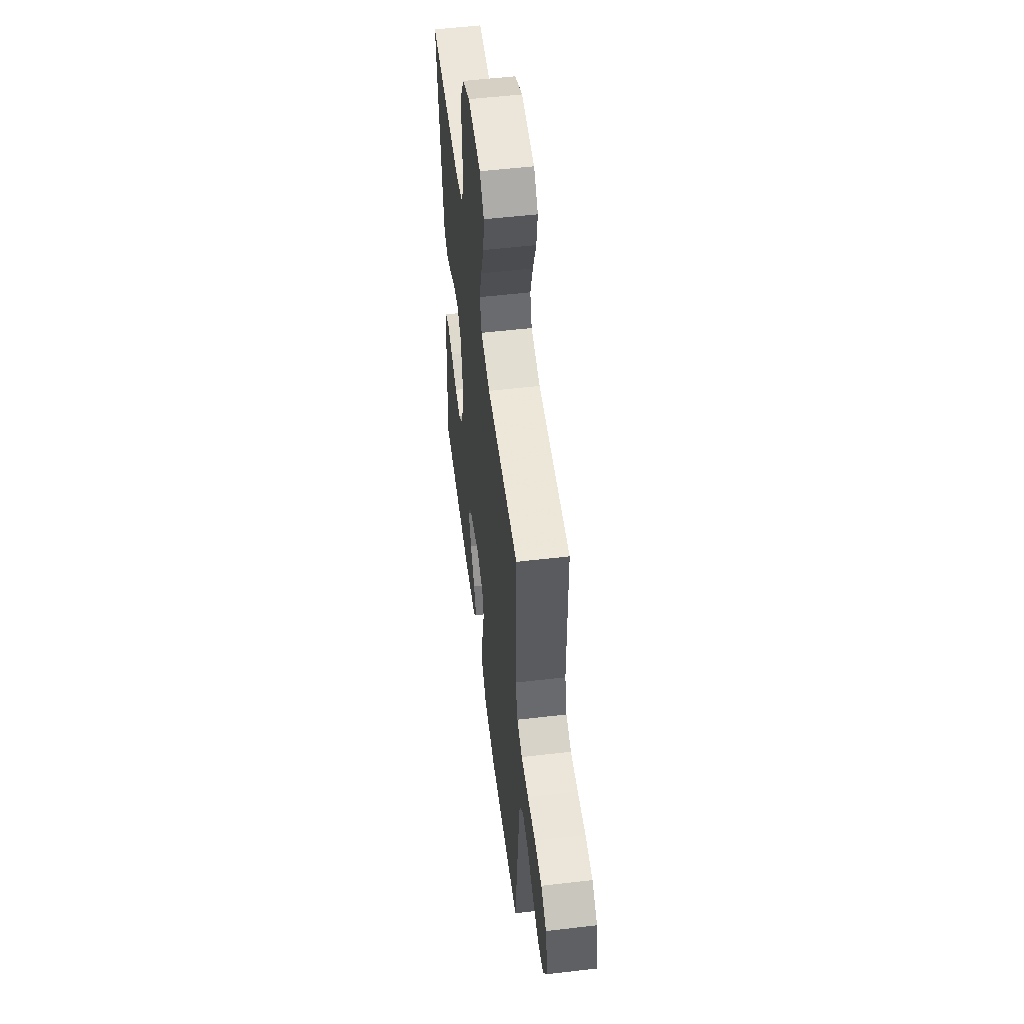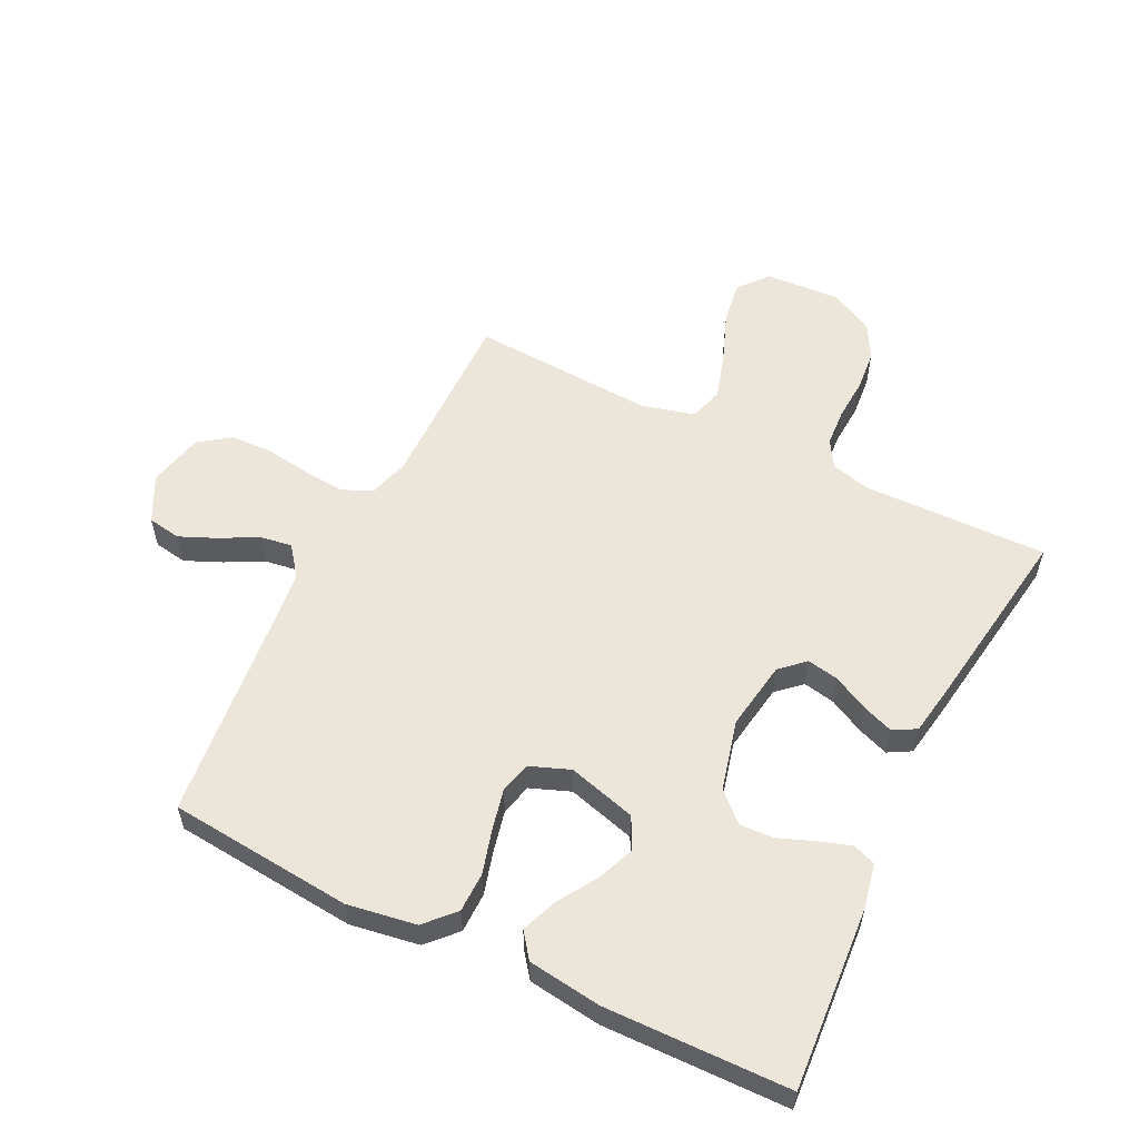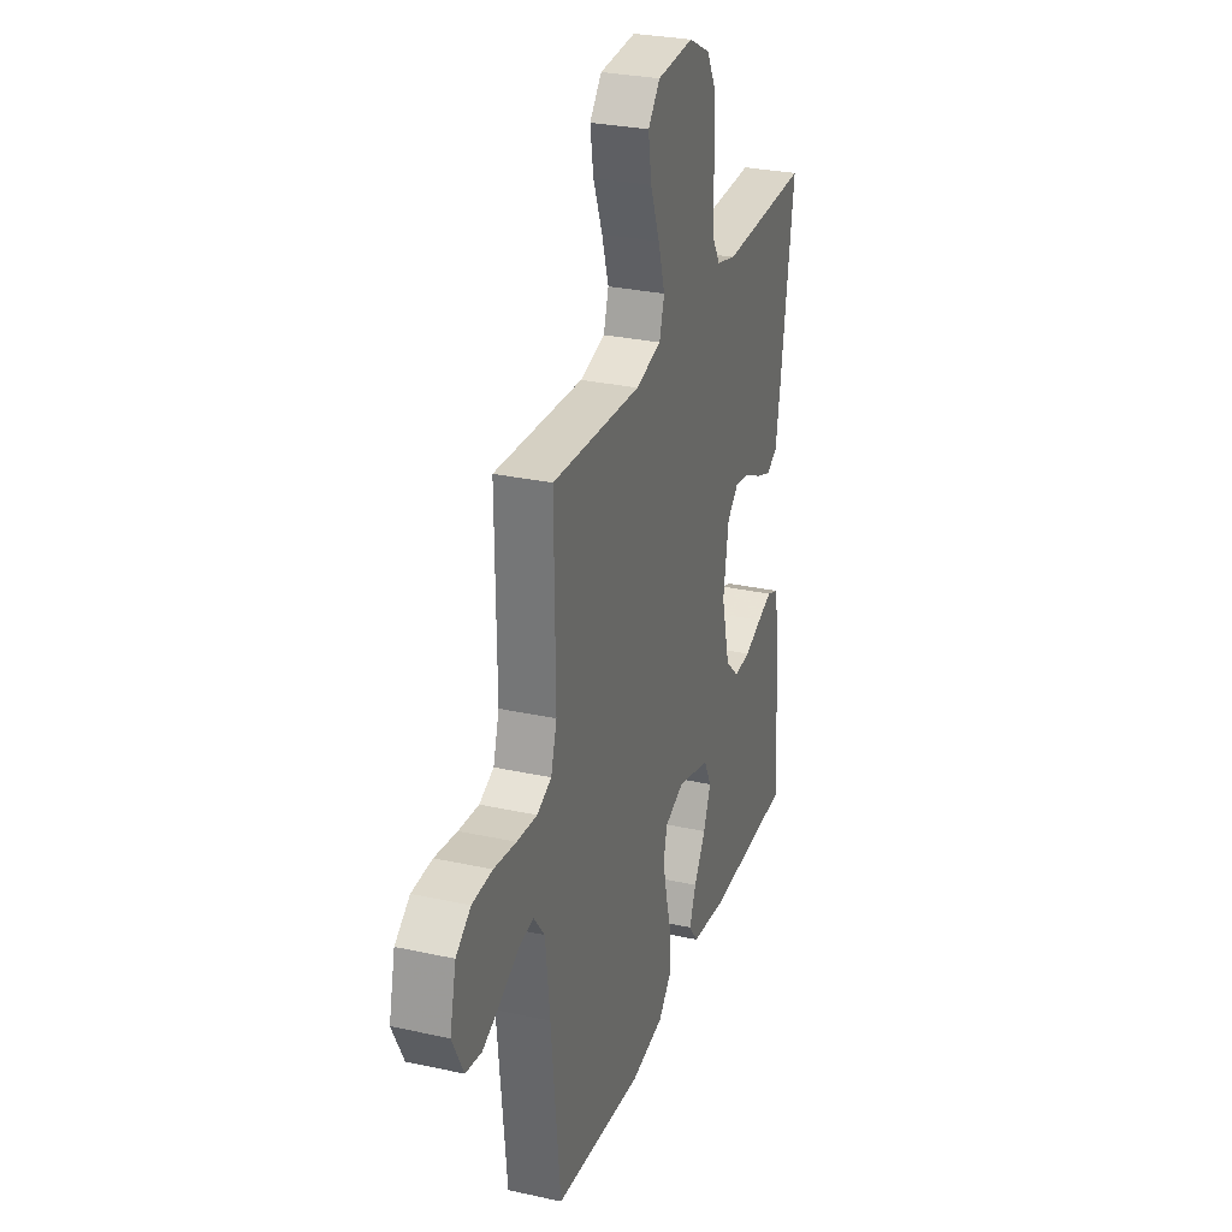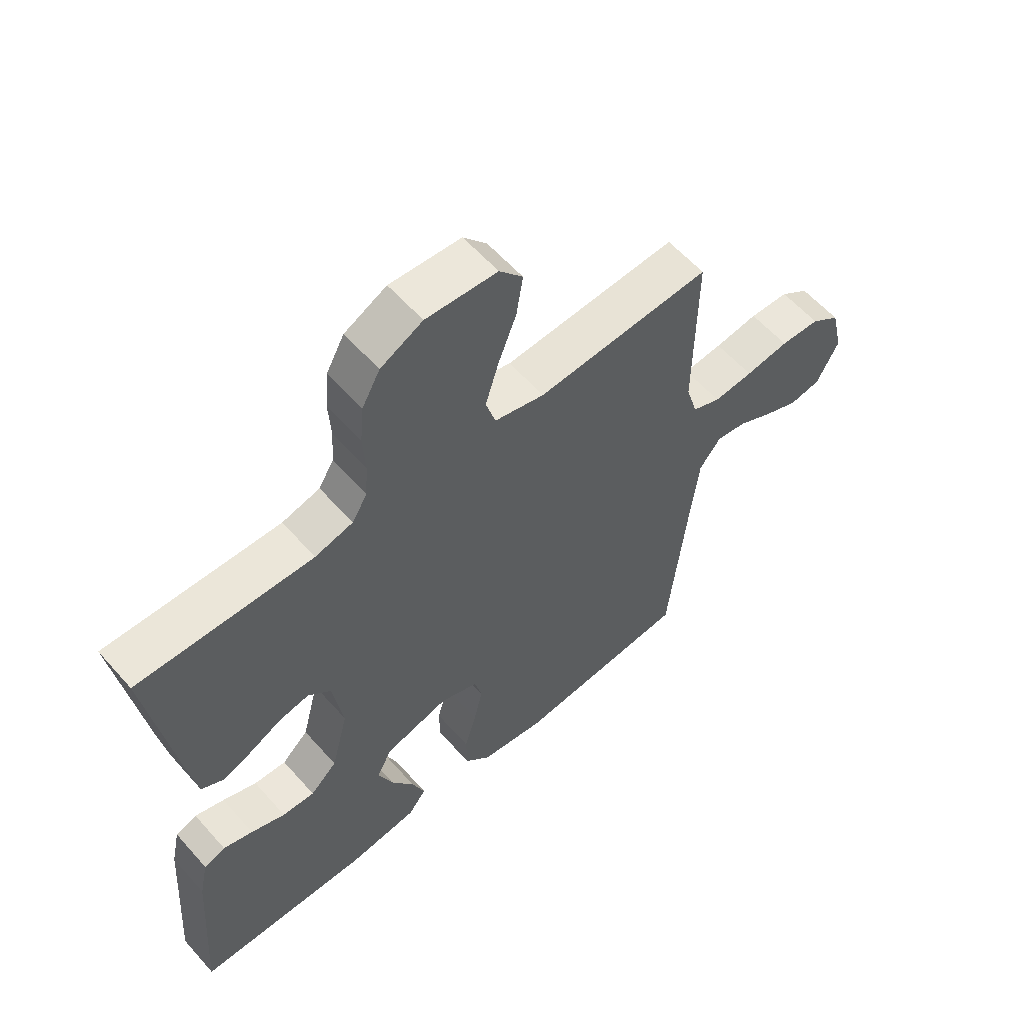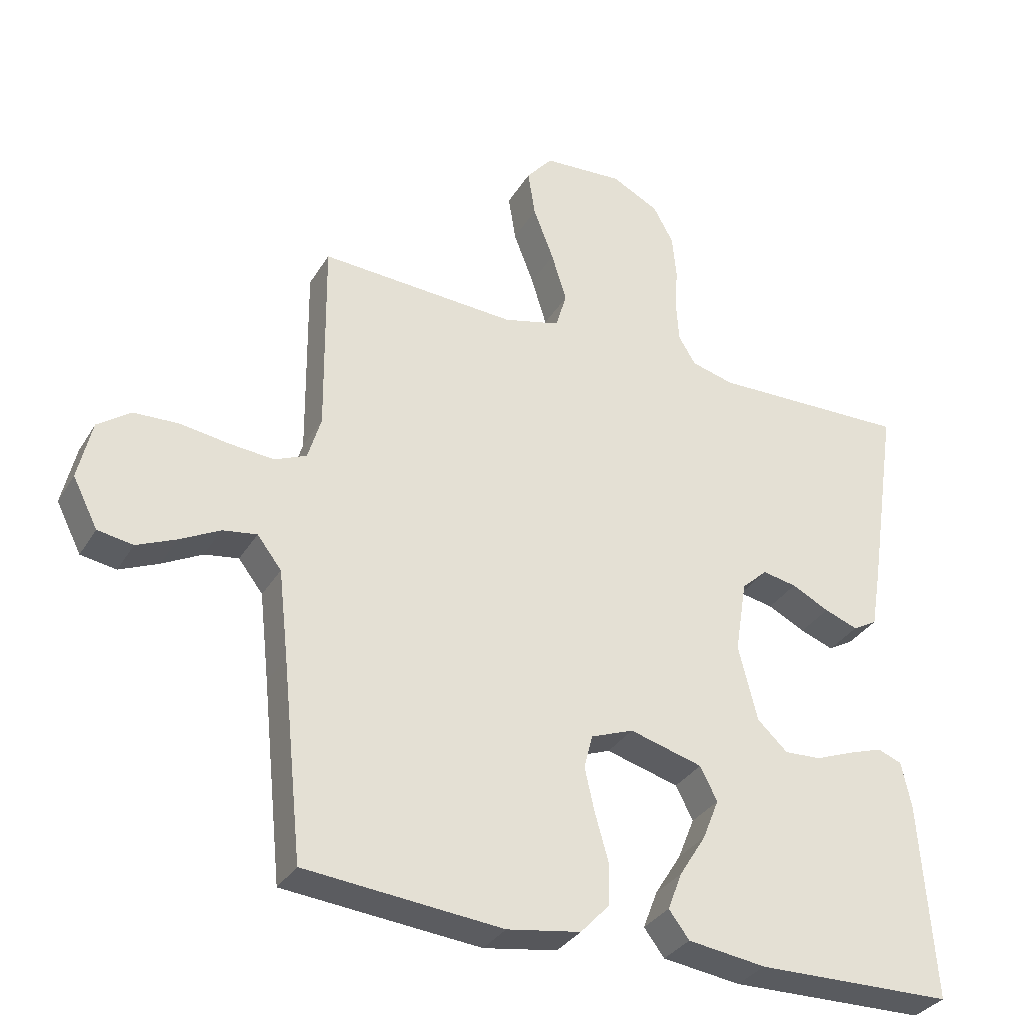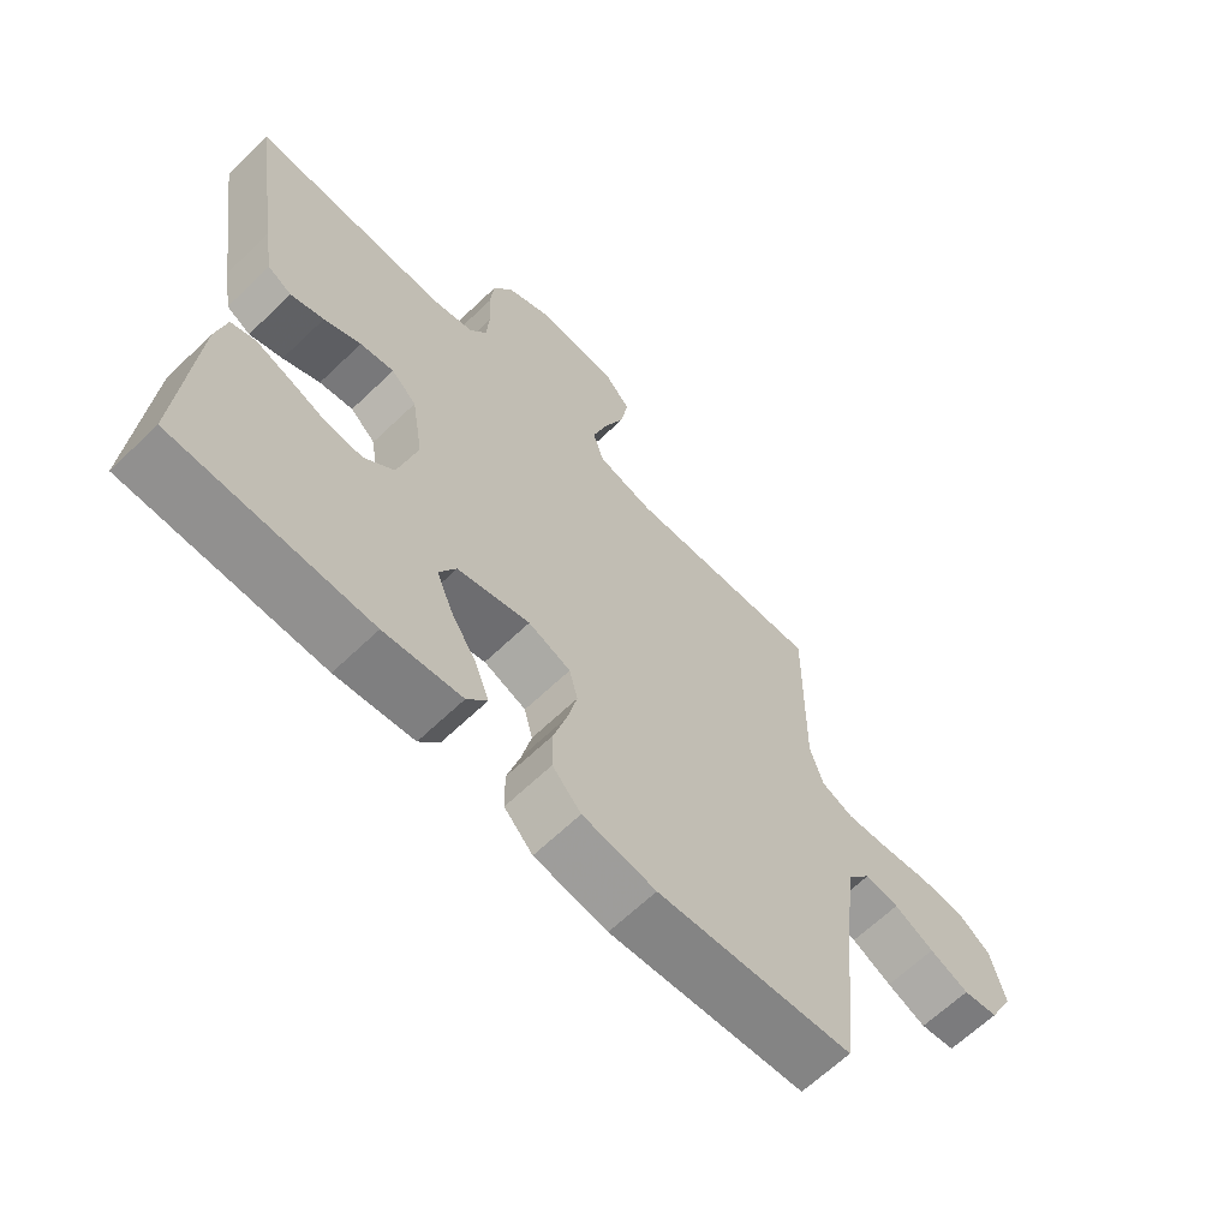
<metadata>
{"format":"obj","ext":"obj","renderer":"f3d","projection":"perspective","resolution":1024,"background":"white","views":[{"elev":54.1,"azim":82.9,"up":"+Z"},{"elev":56.6,"azim":-153.8,"up":"+Y"},{"elev":28.9,"azim":108.2,"up":"+Z"},{"elev":58.8,"azim":-41.1,"up":"+Z"},{"elev":-32.9,"azim":153.4,"up":"+Z"},{"elev":-65.0,"azim":-46.1,"up":"+Z"}]}
</metadata>
<code>
v 0.5 0.07 0.5
v 0.497 0.07 0.2
v 0.517 0.07 0.133
v 0.566 0.07 0.112
v 0.634 0.07 0.118
v 0.709 0.07 0.129
v 0.777 0.07 0.126
v 0.827 0.07 0.09
v 0.848 0.07 0
v 0.81 0.07 -0.075
v 0.756 0.07 -0.084
v 0.696 0.07 -0.058
v 0.635 0.07 -0.026
v 0.583 0.07 -0.018
v 0.546 0.07 -0.066
v 0.531 0.07 -0.2
v 0.5 0.07 -0.5
v 0.2 0.07 -0.528
v 0.088 0.07 -0.51
v 0.044 0.07 -0.463
v 0.043 0.07 -0.398
v 0.063 0.07 -0.327
v 0.078 0.07 -0.26
v 0.065 0.07 -0.209
v 0 0.07 -0.184
v -0.111 0.07 -0.215
v -0.137 0.07 -0.266
v -0.112 0.07 -0.328
v -0.072 0.07 -0.392
v -0.05 0.07 -0.449
v -0.081 0.07 -0.49
v -0.2 0.07 -0.506
v -0.5 0.07 -0.5
v -0.479 0.07 -0.2
v -0.464 0.07 -0.129
v -0.427 0.07 -0.115
v -0.376 0.07 -0.132
v -0.317 0.07 -0.155
v -0.261 0.07 -0.158
v -0.215 0.07 -0.115
v -0.186 0.07 0
v -0.204 0.07 0.112
v -0.243 0.07 0.148
v -0.295 0.07 0.138
v -0.352 0.07 0.109
v -0.403 0.07 0.09
v -0.44 0.07 0.111
v -0.455 0.07 0.2
v -0.5 0.07 0.5
v -0.2 0.07 0.493
v -0.135 0.07 0.51
v -0.109 0.07 0.553
v -0.105 0.07 0.613
v -0.109 0.07 0.682
v -0.103 0.07 0.749
v -0.072 0.07 0.806
v 0 0.07 0.843
v 0.122 0.07 0.835
v 0.162 0.07 0.788
v 0.151 0.07 0.717
v 0.12 0.07 0.636
v 0.097 0.07 0.561
v 0.114 0.07 0.505
v 0.2 0.07 0.483
v 0.5 0 0.5
v 0.497 0 0.2
v 0.517 0 0.133
v 0.566 0 0.112
v 0.634 0 0.118
v 0.709 0 0.129
v 0.777 0 0.126
v 0.827 0 0.09
v 0.848 0 0
v 0.81 0 -0.075
v 0.756 0 -0.084
v 0.696 0 -0.058
v 0.635 0 -0.026
v 0.583 0 -0.018
v 0.546 0 -0.066
v 0.531 0 -0.2
v 0.5 0 -0.5
v 0.2 0 -0.528
v 0.088 0 -0.51
v 0.044 0 -0.463
v 0.043 0 -0.398
v 0.063 0 -0.327
v 0.078 0 -0.26
v 0.065 0 -0.209
v 0 0 -0.184
v -0.111 0 -0.215
v -0.137 0 -0.266
v -0.112 0 -0.328
v -0.072 0 -0.392
v -0.05 0 -0.449
v -0.081 0 -0.49
v -0.2 0 -0.506
v -0.5 0 -0.5
v -0.479 0 -0.2
v -0.464 0 -0.129
v -0.427 0 -0.115
v -0.376 0 -0.132
v -0.317 0 -0.155
v -0.261 0 -0.158
v -0.215 0 -0.115
v -0.186 0 0
v -0.204 0 0.112
v -0.243 0 0.148
v -0.295 0 0.138
v -0.352 0 0.109
v -0.403 0 0.09
v -0.44 0 0.111
v -0.455 0 0.2
v -0.5 0 0.5
v -0.2 0 0.493
v -0.135 0 0.51
v -0.109 0 0.553
v -0.105 0 0.613
v -0.109 0 0.682
v -0.103 0 0.749
v -0.072 0 0.806
v 0 0 0.843
v 0.122 0 0.835
v 0.162 0 0.788
v 0.151 0 0.717
v 0.12 0 0.636
v 0.097 0 0.561
v 0.114 0 0.505
v 0.2 0 0.483
f 59 60 61
f 58 59 61
f 57 58 61
f 56 57 61
f 55 56 61
f 54 55 61
f 53 54 61
f 52 53 61 62
f 51 52 62 63
f 48 49 50
f 47 48 50
f 46 47 50
f 45 46 50
f 44 45 50
f 51 63 64
f 50 51 64
f 44 50 64
f 43 44 64
f 36 37 38
f 35 36 38
f 34 35 38
f 33 34 38
f 32 33 38
f 31 32 38
f 30 31 38
f 29 30 38
f 28 29 38
f 27 28 38 39
f 26 27 39 40
f 20 21 22
f 19 20 22
f 18 19 22
f 17 18 22
f 16 17 22
f 15 16 22 23
f 14 15 23 24
f 11 12 13
f 10 11 13
f 9 10 13
f 8 9 13
f 7 8 13
f 6 7 13
f 5 6 13
f 4 5 13 14
f 14 24 25
f 4 14 25
f 3 4 25
f 64 1 2
f 43 64 2
f 42 43 2
f 26 40 41
f 26 41 42
f 25 26 42
f 3 25 42
f 2 3 42
f 125 124 123
f 125 123 122
f 125 122 121
f 125 121 120
f 125 120 119
f 125 119 118
f 125 118 117
f 126 125 117 116
f 127 126 116 115
f 114 113 112
f 114 112 111
f 114 111 110
f 114 110 109
f 114 109 108
f 128 127 115
f 128 115 114
f 128 114 108
f 128 108 107
f 102 101 100
f 102 100 99
f 102 99 98
f 102 98 97
f 102 97 96
f 102 96 95
f 102 95 94
f 102 94 93
f 102 93 92
f 103 102 92 91
f 104 103 91 90
f 86 85 84
f 86 84 83
f 86 83 82
f 86 82 81
f 86 81 80
f 87 86 80 79
f 88 87 79 78
f 77 76 75
f 77 75 74
f 77 74 73
f 77 73 72
f 77 72 71
f 77 71 70
f 77 70 69
f 78 77 69 68
f 89 88 78
f 89 78 68
f 89 68 67
f 66 65 128
f 66 128 107
f 66 107 106
f 105 104 90
f 106 105 90
f 106 90 89
f 106 89 67
f 106 67 66
f 1 65 66 2
f 2 66 67 3
f 3 67 68 4
f 4 68 69 5
f 5 69 70 6
f 6 70 71 7
f 7 71 72 8
f 8 72 73 9
f 9 73 74 10
f 10 74 75 11
f 11 75 76 12
f 12 76 77 13
f 13 77 78 14
f 14 78 79 15
f 15 79 80 16
f 16 80 81 17
f 17 81 82 18
f 18 82 83 19
f 19 83 84 20
f 20 84 85 21
f 21 85 86 22
f 22 86 87 23
f 23 87 88 24
f 24 88 89 25
f 25 89 90 26
f 26 90 91 27
f 27 91 92 28
f 28 92 93 29
f 29 93 94 30
f 30 94 95 31
f 31 95 96 32
f 32 96 97 33
f 33 97 98 34
f 34 98 99 35
f 35 99 100 36
f 36 100 101 37
f 37 101 102 38
f 38 102 103 39
f 39 103 104 40
f 40 104 105 41
f 41 105 106 42
f 42 106 107 43
f 43 107 108 44
f 44 108 109 45
f 45 109 110 46
f 46 110 111 47
f 47 111 112 48
f 48 112 113 49
f 49 113 114 50
f 50 114 115 51
f 51 115 116 52
f 52 116 117 53
f 53 117 118 54
f 54 118 119 55
f 55 119 120 56
f 56 120 121 57
f 57 121 122 58
f 58 122 123 59
f 59 123 124 60
f 60 124 125 61
f 61 125 126 62
f 62 126 127 63
f 63 127 128 64
f 64 128 65 1

</code>
